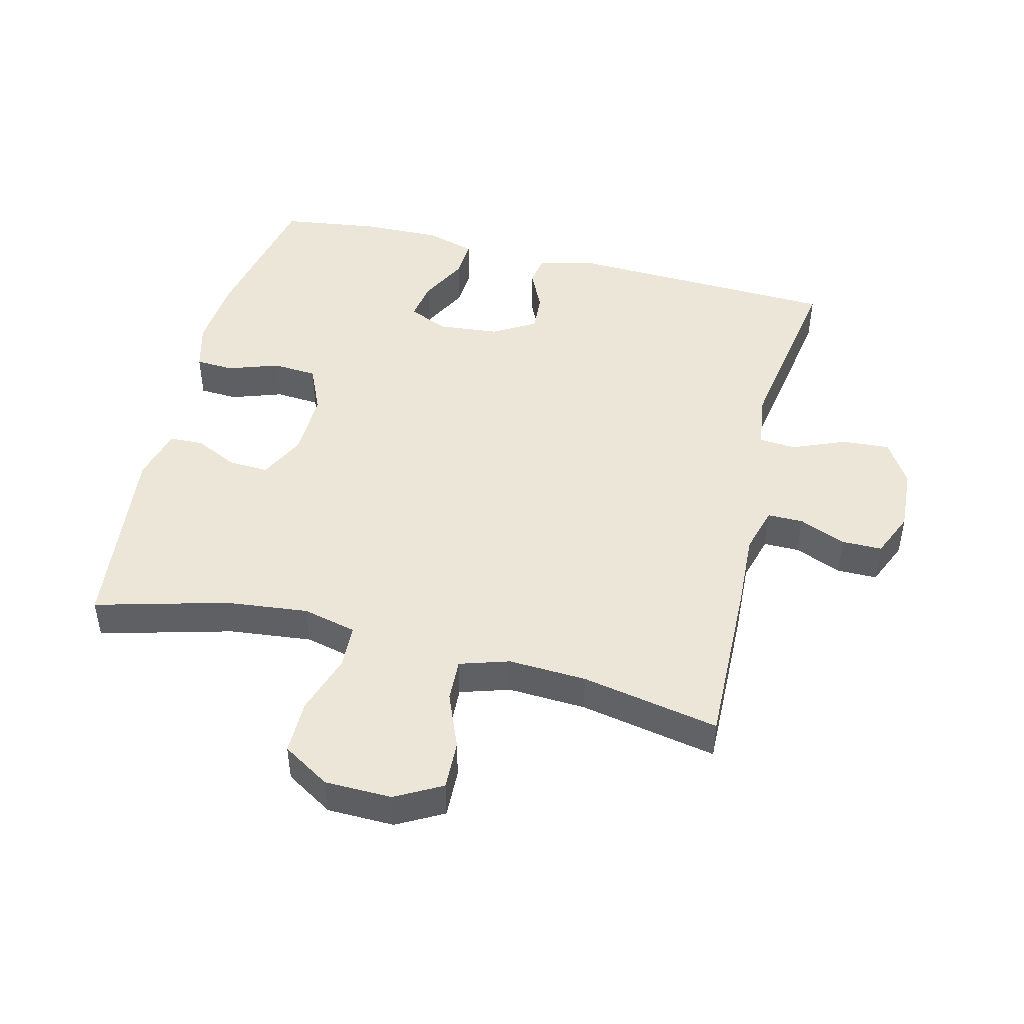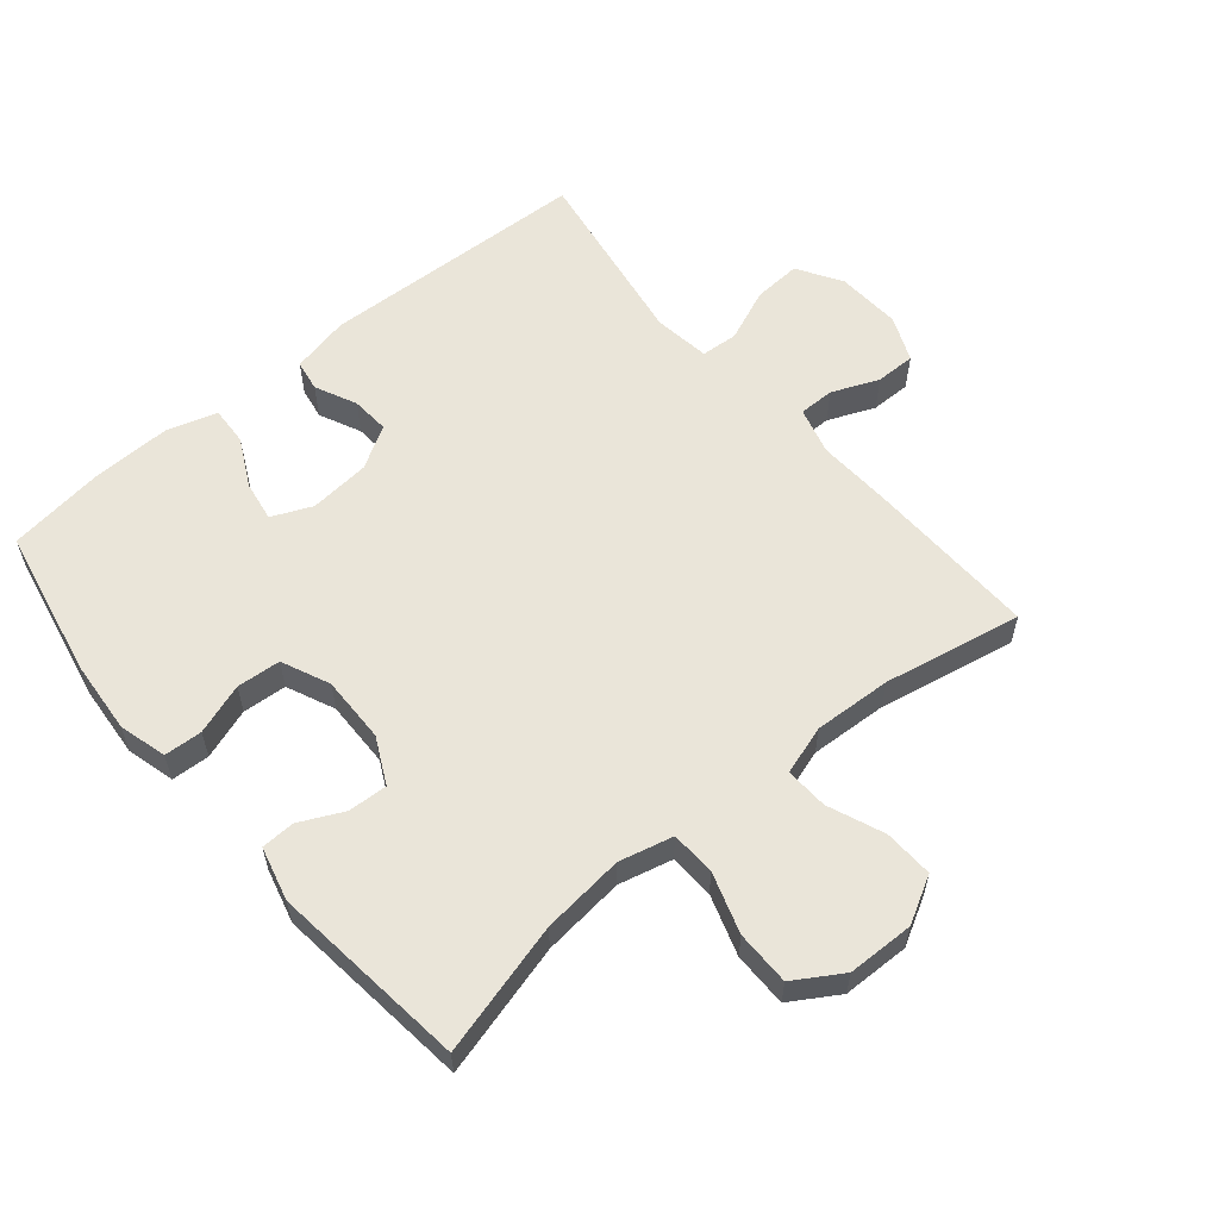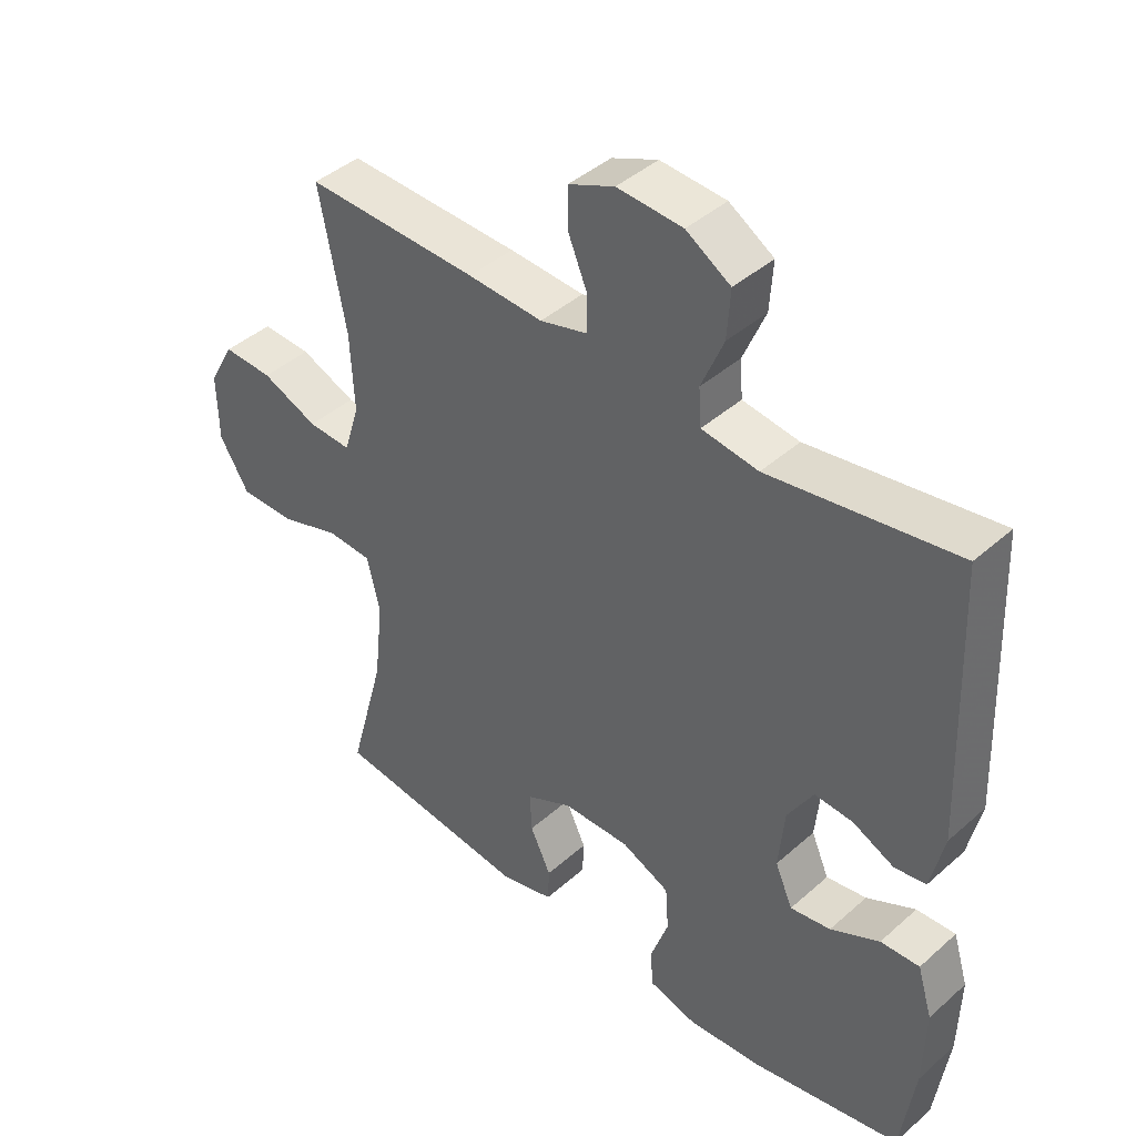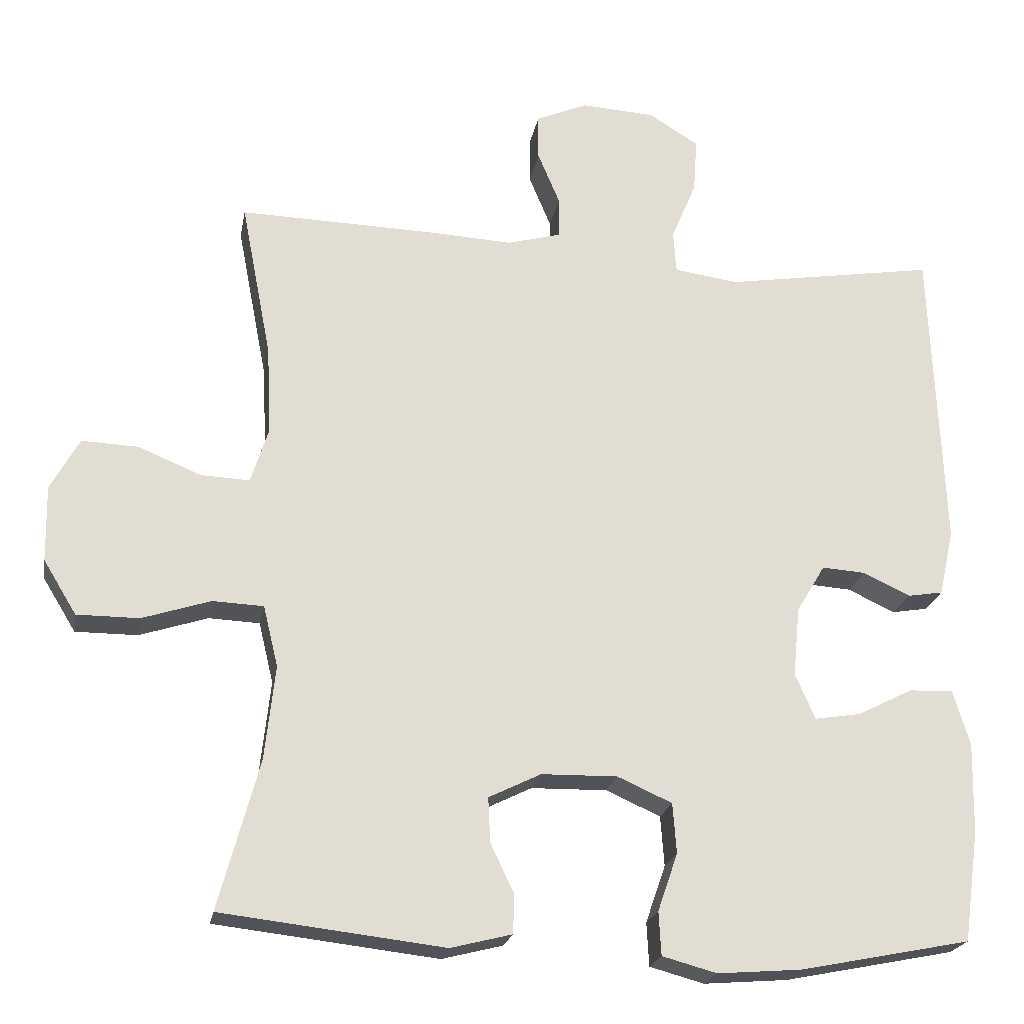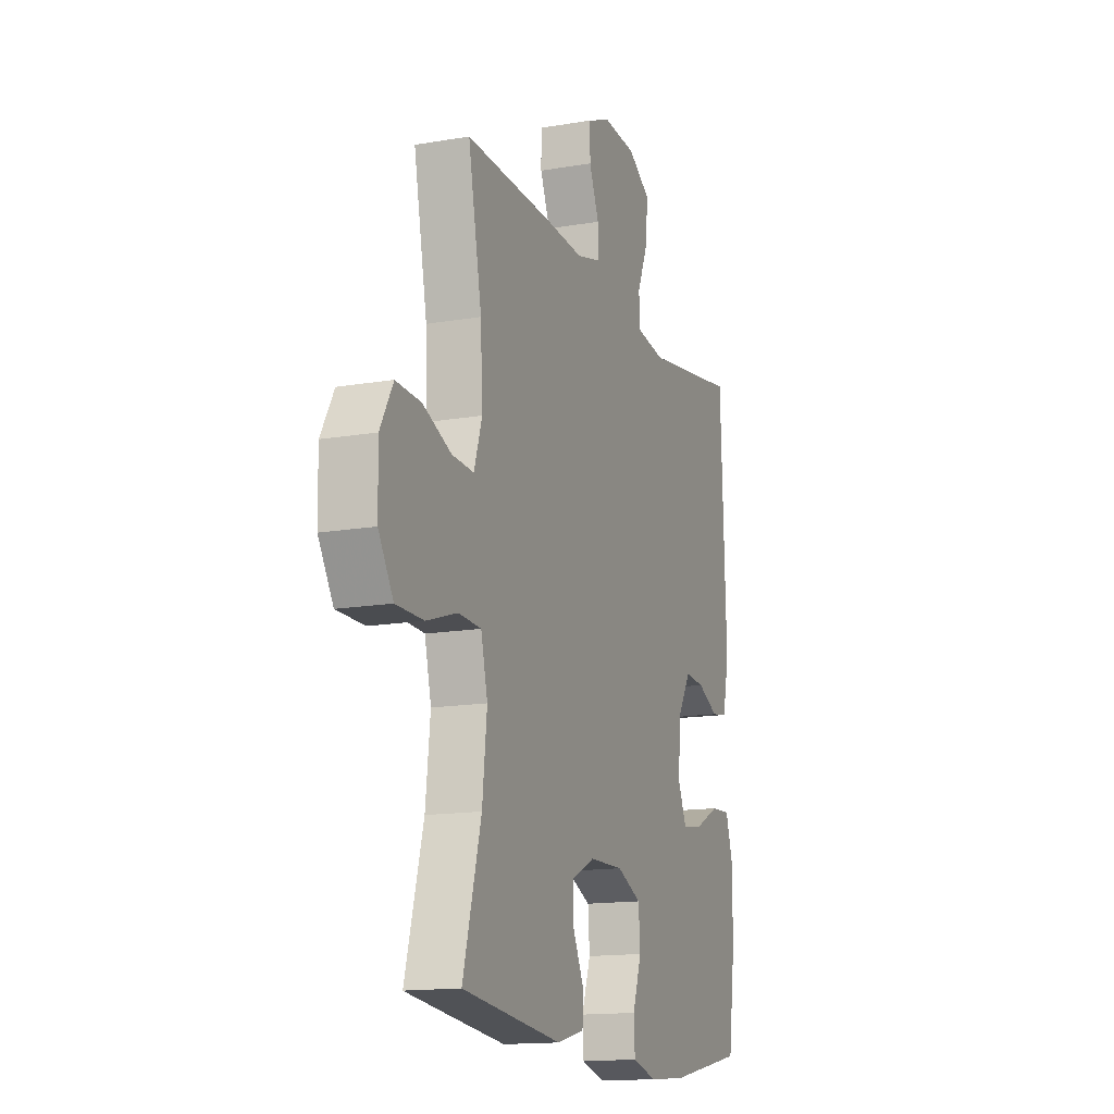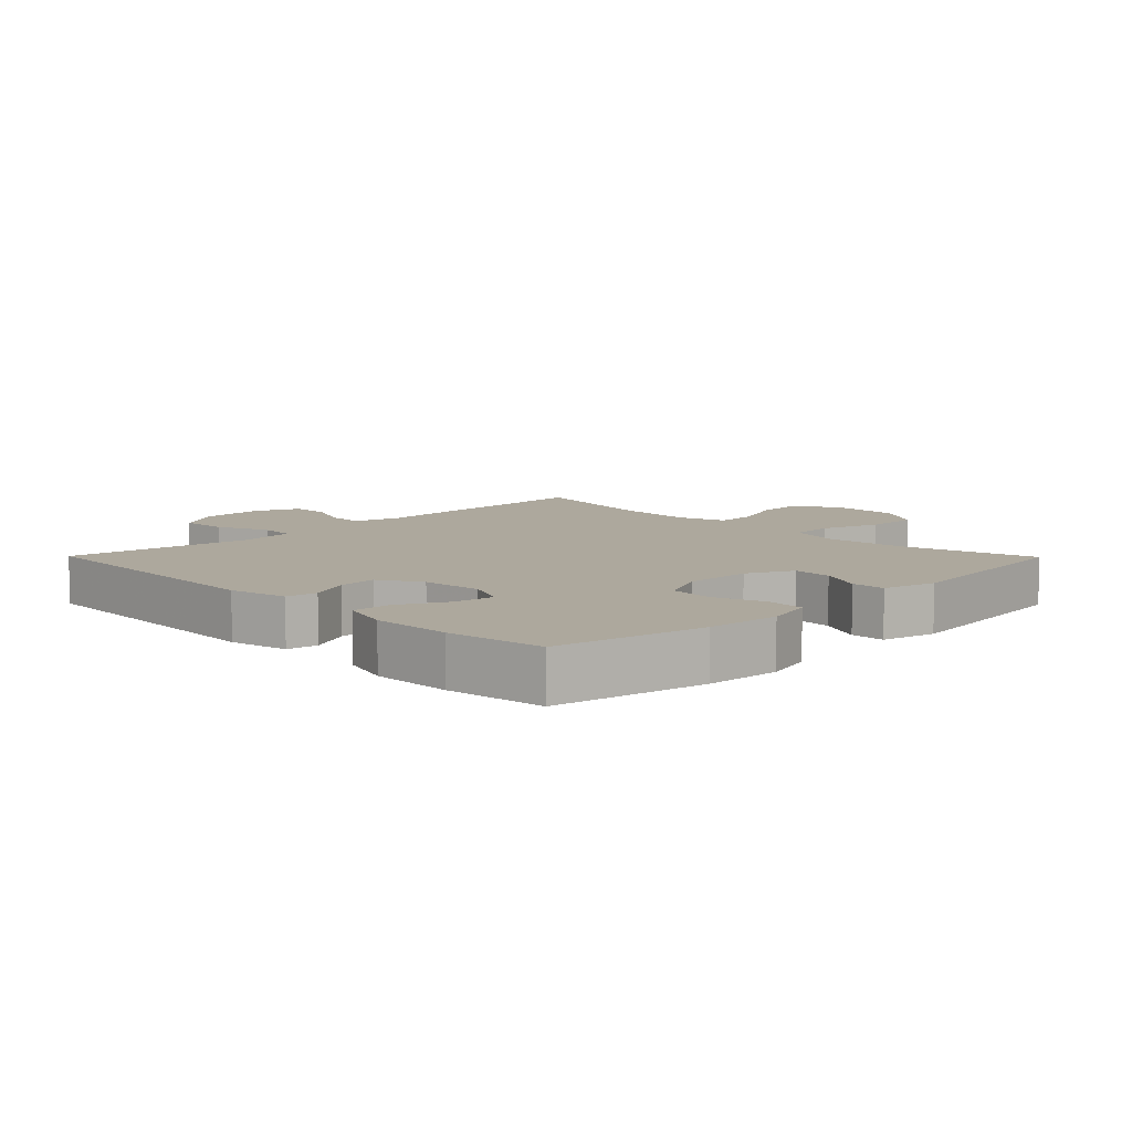
<metadata>
{"format":"obj","ext":"obj","renderer":"f3d","projection":"perspective","resolution":1024,"background":"white","views":[{"elev":46.4,"azim":-76.0,"up":"+Y"},{"elev":58.4,"azim":-129.9,"up":"+Y"},{"elev":42.3,"azim":43.5,"up":"+Z"},{"elev":-21.7,"azim":-10.2,"up":"+Z"},{"elev":-14.8,"azim":-69.5,"up":"+Z"},{"elev":8.7,"azim":135.4,"up":"+Y"}]}
</metadata>
<code>
v -0.5 0.07 0.5
v -0.235 0.07 0.493
v -0.12 0.07 0.487
v -0.047 0.07 0.507
v -0.047 0.07 0.562
v -0.077 0.07 0.634
v -0.077 0.07 0.696
v -0.007 0.07 0.726
v 0.093 0.07 0.72
v 0.161 0.07 0.678
v 0.156 0.07 0.604
v 0.122 0.07 0.523
v 0.126 0.07 0.466
v 0.213 0.07 0.454
v 0.5 0.07 0.5
v 0.516 0.07 0.083
v 0.496 0.07 -0.007
v 0.448 0.07 -0.015
v 0.384 0.07 0.015
v 0.325 0.07 0.019
v 0.286 0.07 -0.046
v 0.277 0.07 -0.14
v 0.304 0.07 -0.202
v 0.366 0.07 -0.192
v 0.441 0.07 -0.154
v 0.501 0.07 -0.151
v 0.524 0.07 -0.227
v 0.521 0.07 -0.35
v 0.5 0.07 -0.5
v 0.269 0.07 -0.546
v 0.155 0.07 -0.555
v 0.081 0.07 -0.535
v 0.078 0.07 -0.476
v 0.105 0.07 -0.398
v 0.1 0.07 -0.33
v 0.026 0.07 -0.297
v -0.077 0.07 -0.299
v -0.148 0.07 -0.334
v -0.145 0.07 -0.395
v -0.113 0.07 -0.462
v -0.115 0.07 -0.514
v -0.198 0.07 -0.535
v -0.5 0.07 -0.5
v -0.445 0.07 -0.297
v -0.431 0.07 -0.17
v -0.451 0.07 -0.087
v -0.52 0.07 -0.084
v -0.613 0.07 -0.114
v -0.697 0.07 -0.114
v -0.742 0.07 -0.041
v -0.744 0.07 0.062
v -0.705 0.07 0.133
v -0.629 0.07 0.13
v -0.543 0.07 0.095
v -0.477 0.07 0.092
v -0.453 0.07 0.168
v -0.459 0.07 0.288
v -0.5 0 0.5
v -0.235 0 0.493
v -0.12 0 0.487
v -0.047 0 0.507
v -0.047 0 0.562
v -0.077 0 0.634
v -0.077 0 0.696
v -0.007 0 0.726
v 0.093 0 0.72
v 0.161 0 0.678
v 0.156 0 0.604
v 0.122 0 0.523
v 0.126 0 0.466
v 0.213 0 0.454
v 0.5 0 0.5
v 0.516 0 0.083
v 0.496 0 -0.007
v 0.448 0 -0.015
v 0.384 0 0.015
v 0.325 0 0.019
v 0.286 0 -0.046
v 0.277 0 -0.14
v 0.304 0 -0.202
v 0.366 0 -0.192
v 0.441 0 -0.154
v 0.501 0 -0.151
v 0.524 0 -0.227
v 0.521 0 -0.35
v 0.5 0 -0.5
v 0.269 0 -0.546
v 0.155 0 -0.555
v 0.081 0 -0.535
v 0.078 0 -0.476
v 0.105 0 -0.398
v 0.1 0 -0.33
v 0.026 0 -0.297
v -0.077 0 -0.299
v -0.148 0 -0.334
v -0.145 0 -0.395
v -0.113 0 -0.462
v -0.115 0 -0.514
v -0.198 0 -0.535
v -0.5 0 -0.5
v -0.445 0 -0.297
v -0.431 0 -0.17
v -0.451 0 -0.087
v -0.52 0 -0.084
v -0.613 0 -0.114
v -0.697 0 -0.114
v -0.742 0 -0.041
v -0.744 0 0.062
v -0.705 0 0.133
v -0.629 0 0.13
v -0.543 0 0.095
v -0.477 0 0.092
v -0.453 0 0.168
v -0.459 0 0.288
f 51 52 53 54
f 51 54 55
f 50 51 55
f 47 48 49 50
f 46 47 50 55
f 45 46 55 56
f 41 42 43 44
f 39 40 41 44
f 38 39 44 45
f 37 38 45 56
f 31 32 33 34
f 31 34 35
f 30 31 35
f 29 30 35
f 28 29 35 36
f 24 25 26 27
f 23 24 27 28
f 16 17 18 19
f 14 15 16 19
f 13 14 19 20
f 9 10 11 12
f 9 12 13
f 8 9 13
f 5 6 7 8
f 4 5 8 13
f 3 4 13 20
f 57 1 2 3
f 36 37 56 57
f 23 28 36 57
f 22 23 57 3
f 21 22 3
f 3 20 21
f 111 110 109 108
f 112 111 108
f 112 108 107
f 107 106 105 104
f 112 107 104 103
f 113 112 103 102
f 101 100 99 98
f 101 98 97 96
f 102 101 96 95
f 113 102 95 94
f 91 90 89 88
f 92 91 88
f 92 88 87
f 92 87 86
f 93 92 86 85
f 84 83 82 81
f 85 84 81 80
f 76 75 74 73
f 76 73 72 71
f 77 76 71 70
f 69 68 67 66
f 70 69 66
f 70 66 65
f 65 64 63 62
f 70 65 62 61
f 77 70 61 60
f 60 59 58 114
f 114 113 94 93
f 114 93 85 80
f 60 114 80 79
f 60 79 78
f 78 77 60
f 1 58 59 2
f 2 59 60 3
f 3 60 61 4
f 4 61 62 5
f 5 62 63 6
f 6 63 64 7
f 7 64 65 8
f 8 65 66 9
f 9 66 67 10
f 10 67 68 11
f 11 68 69 12
f 12 69 70 13
f 13 70 71 14
f 14 71 72 15
f 15 72 73 16
f 16 73 74 17
f 17 74 75 18
f 18 75 76 19
f 19 76 77 20
f 20 77 78 21
f 21 78 79 22
f 22 79 80 23
f 23 80 81 24
f 24 81 82 25
f 25 82 83 26
f 26 83 84 27
f 27 84 85 28
f 28 85 86 29
f 29 86 87 30
f 30 87 88 31
f 31 88 89 32
f 32 89 90 33
f 33 90 91 34
f 34 91 92 35
f 35 92 93 36
f 36 93 94 37
f 37 94 95 38
f 38 95 96 39
f 39 96 97 40
f 40 97 98 41
f 41 98 99 42
f 42 99 100 43
f 43 100 101 44
f 44 101 102 45
f 45 102 103 46
f 46 103 104 47
f 47 104 105 48
f 48 105 106 49
f 49 106 107 50
f 50 107 108 51
f 51 108 109 52
f 52 109 110 53
f 53 110 111 54
f 54 111 112 55
f 55 112 113 56
f 56 113 114 57
f 57 114 58 1

</code>
